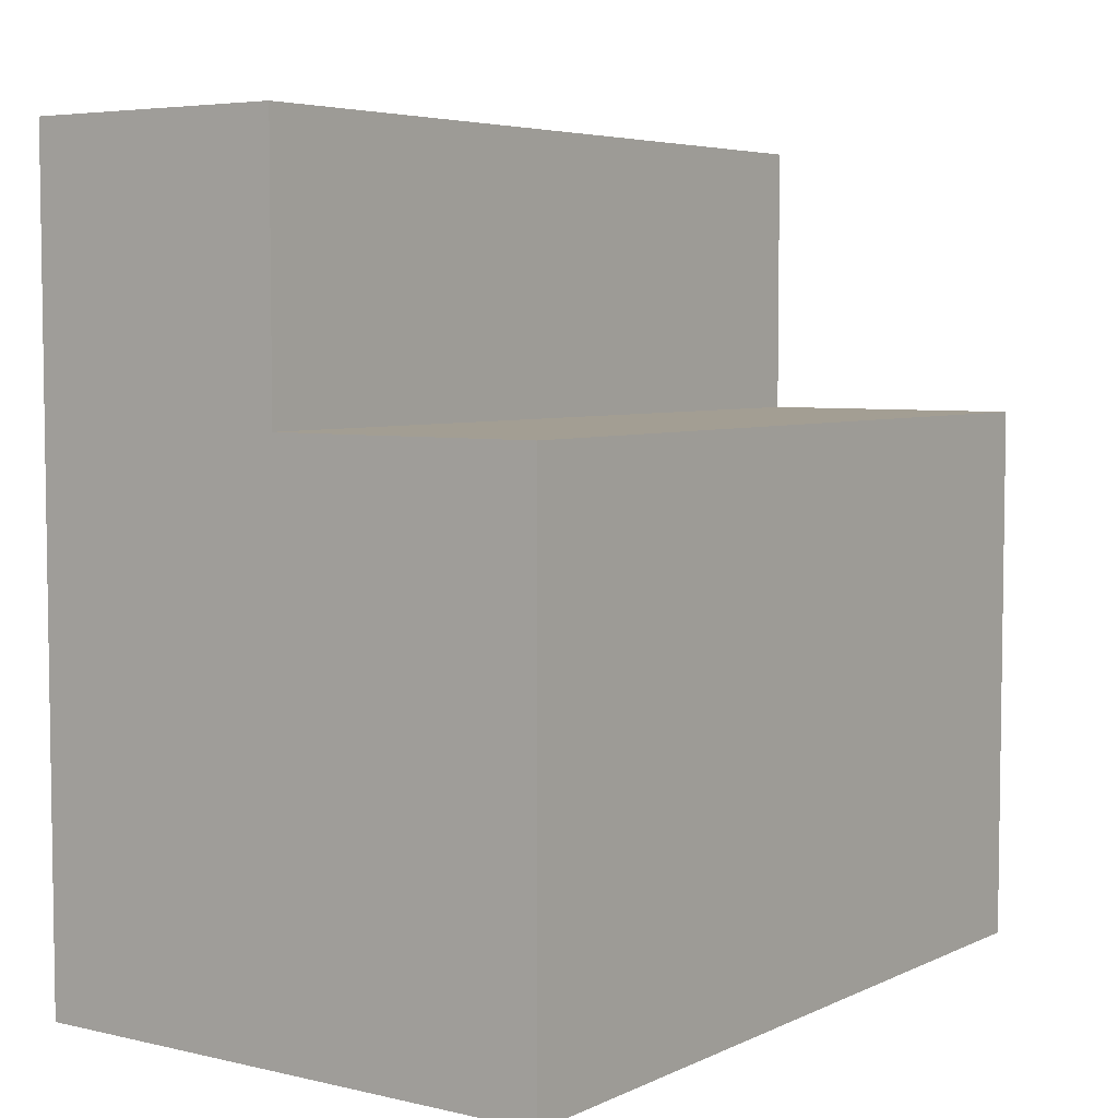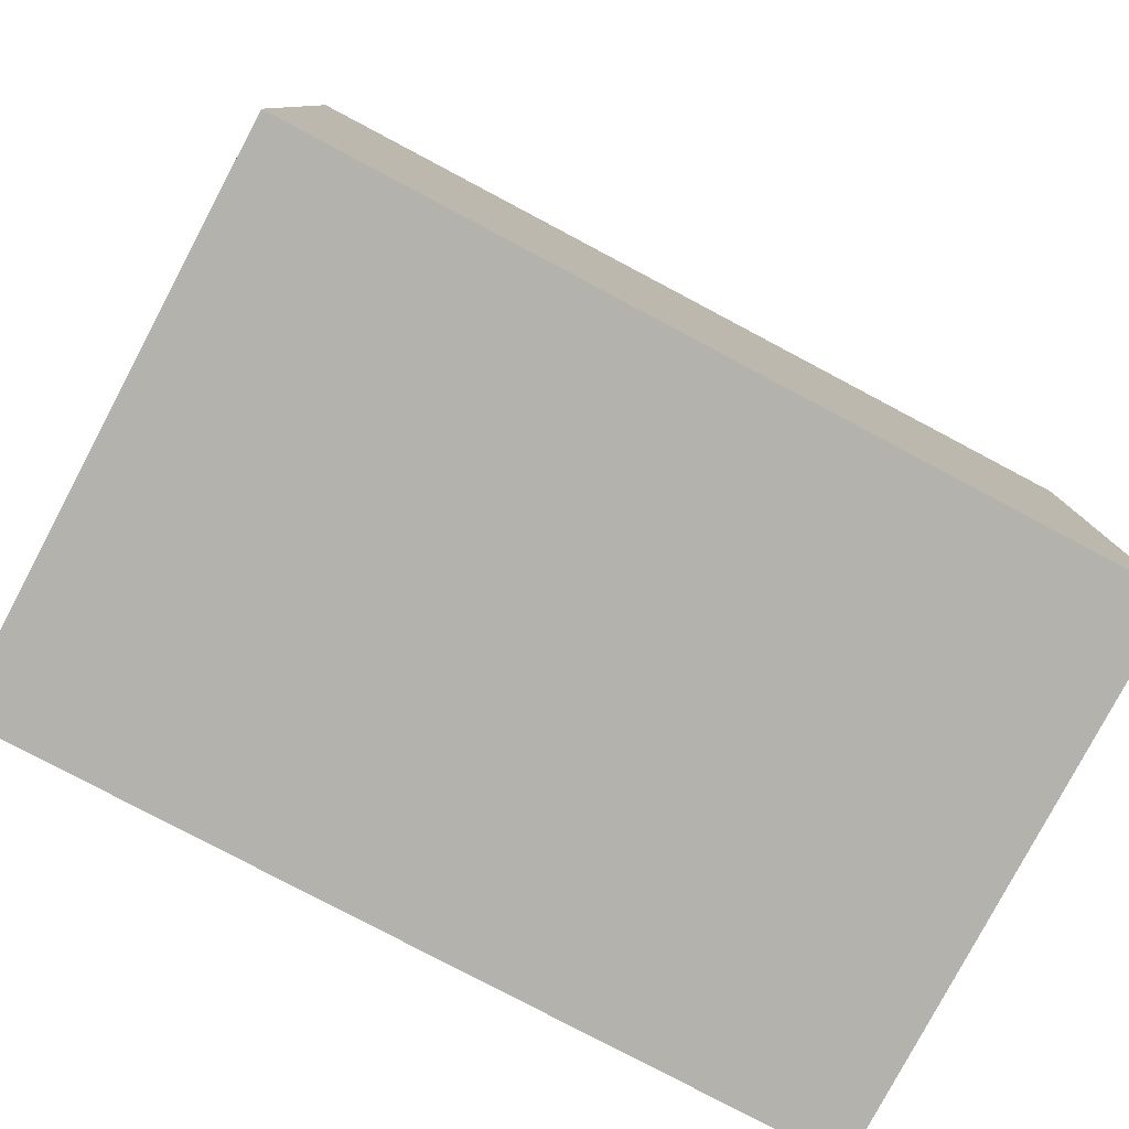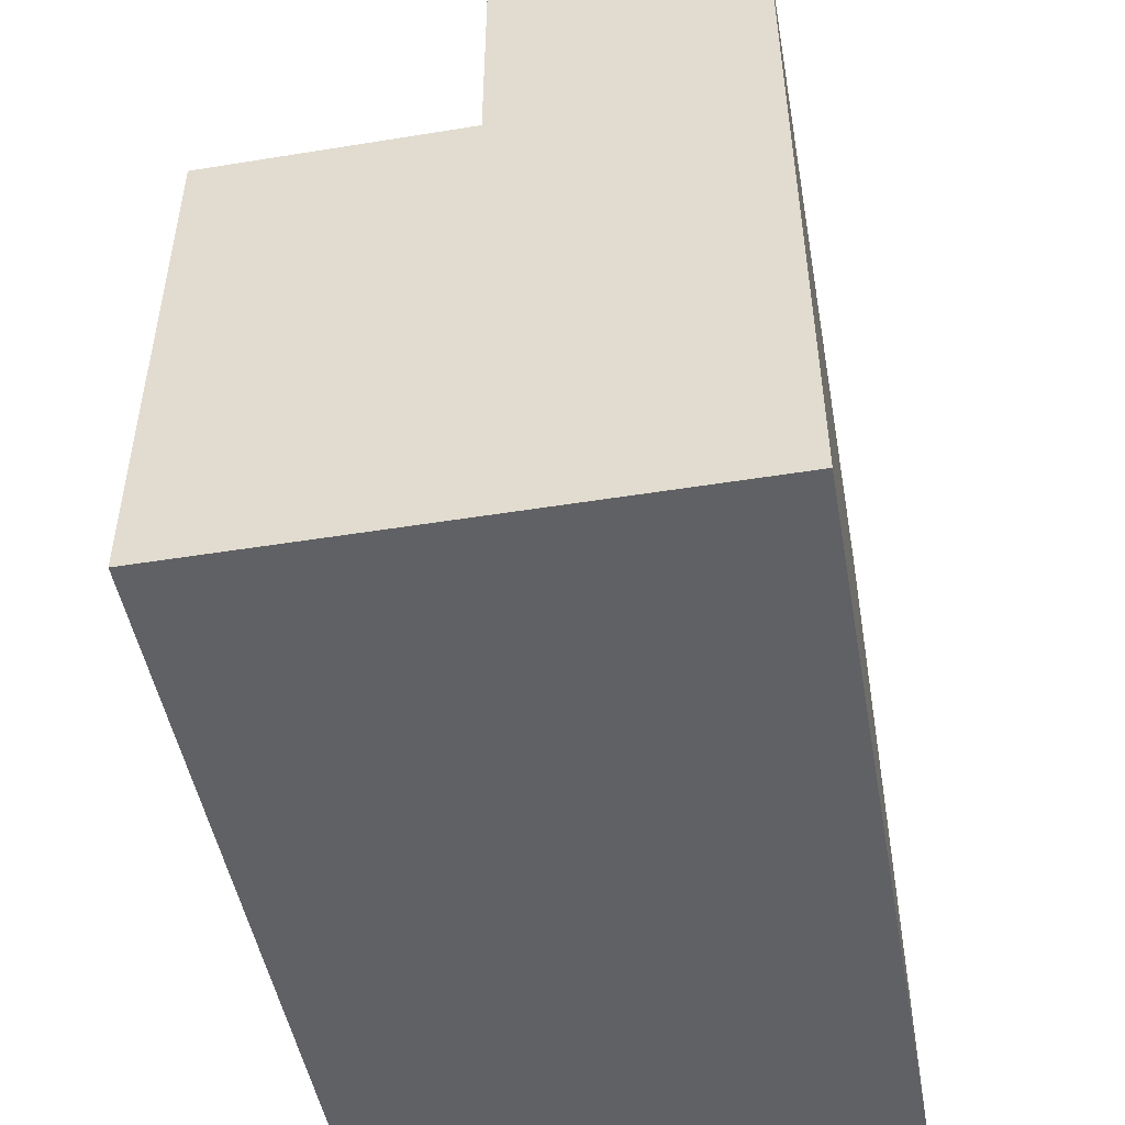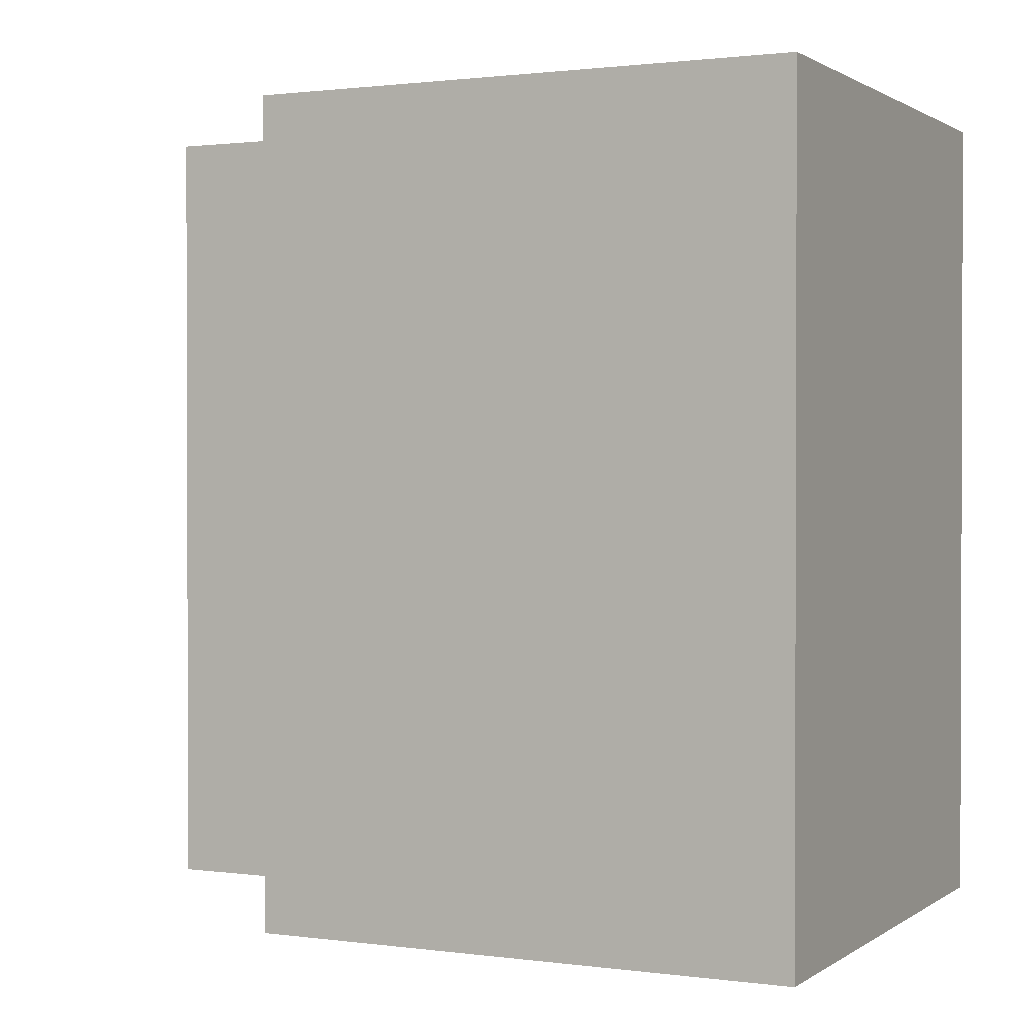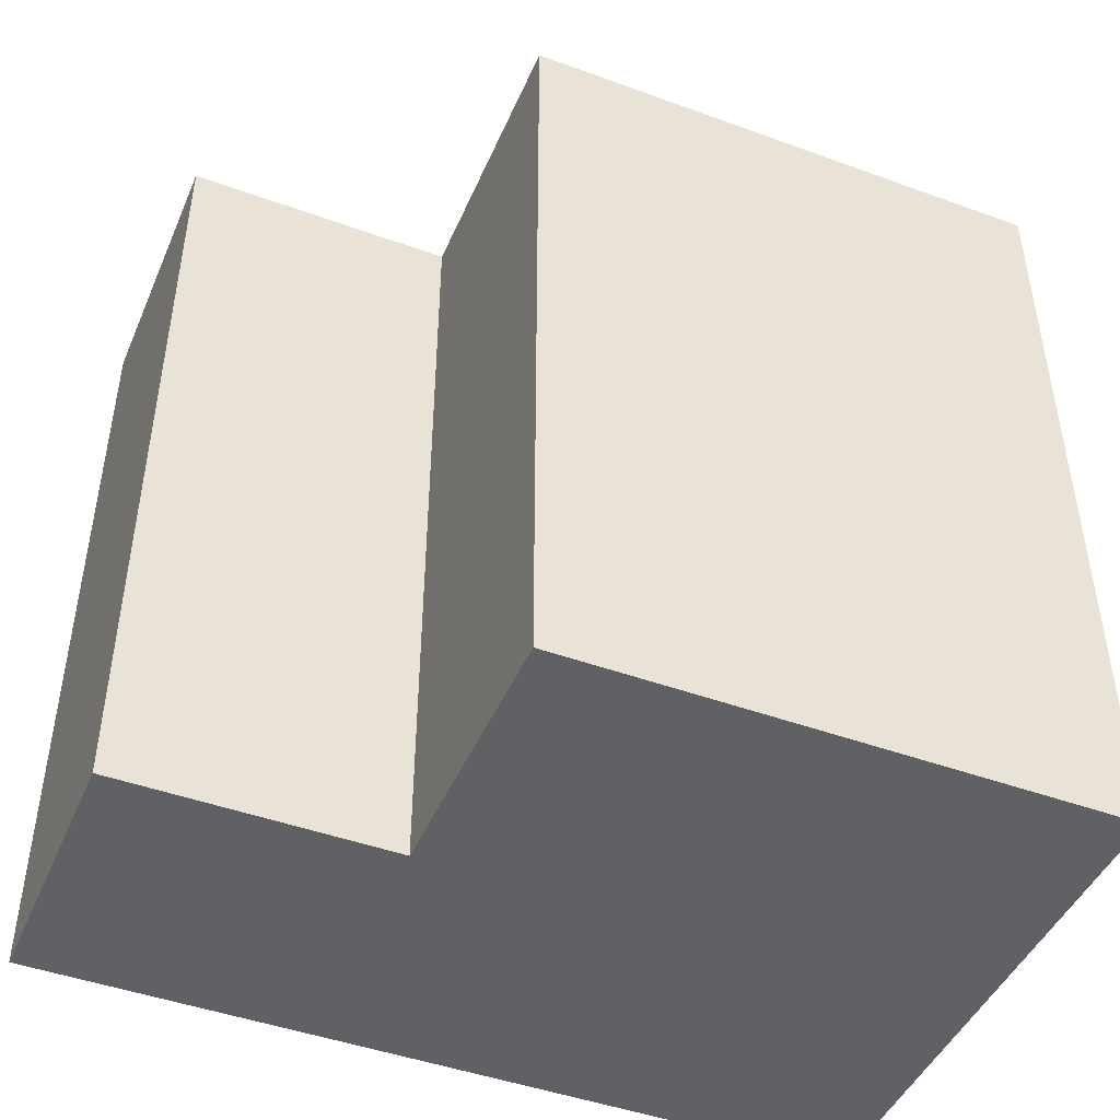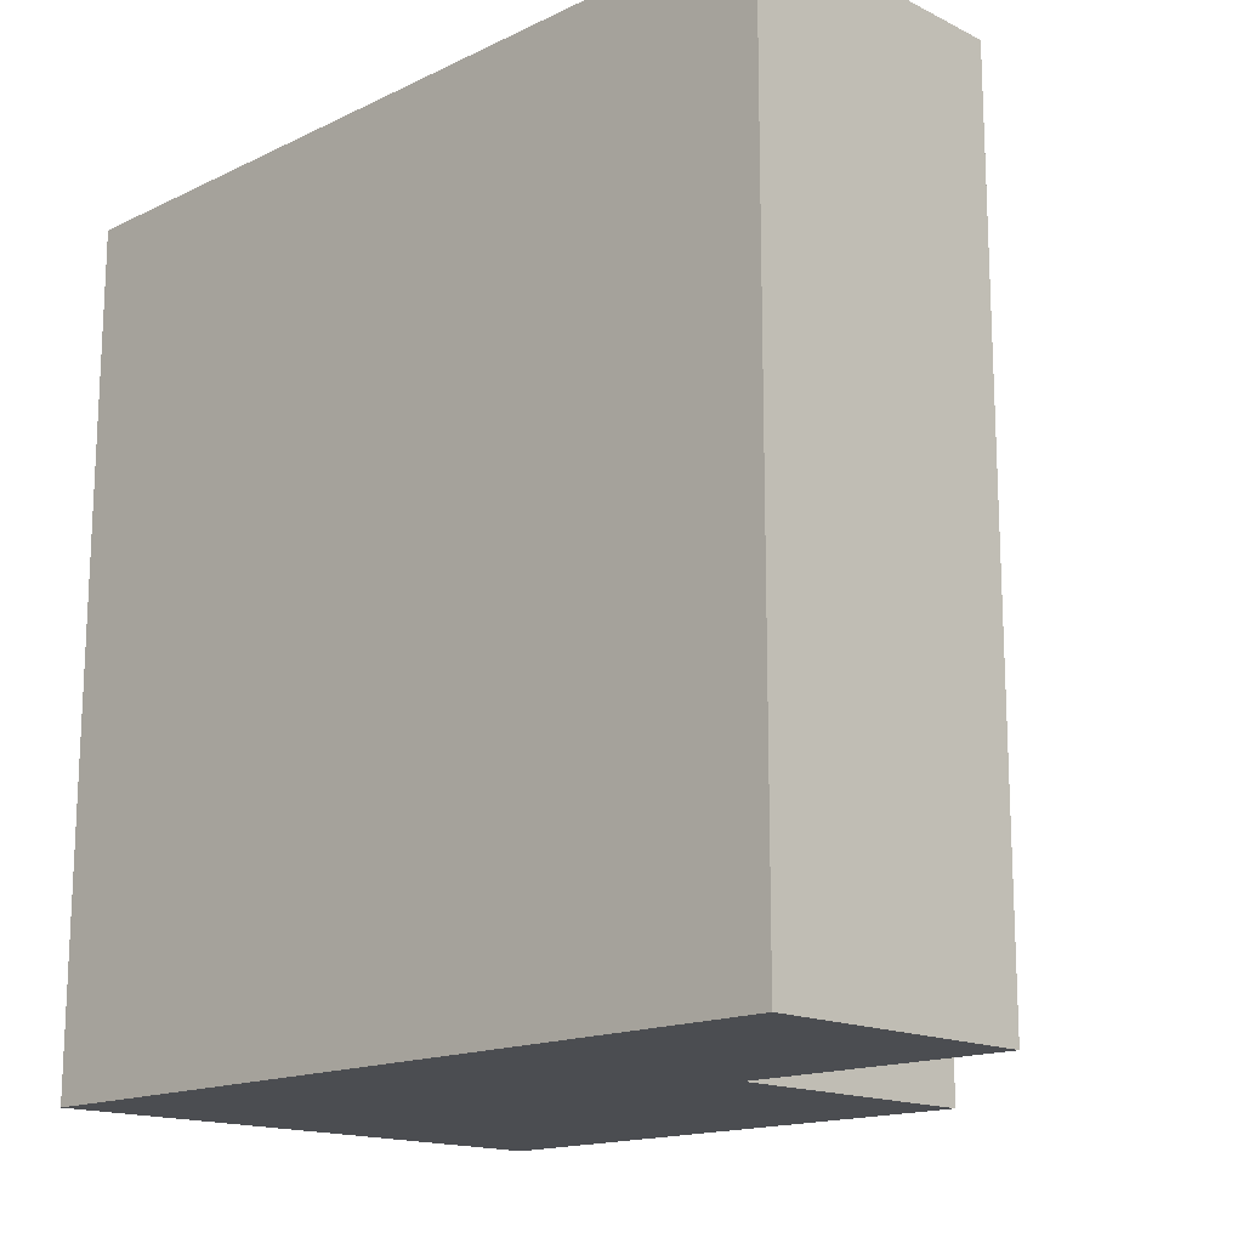
<metadata>
{"format":"obj","ext":"obj","renderer":"f3d","projection":"perspective","resolution":1024,"background":"white","views":[{"elev":5.2,"azim":-144.3,"up":"+Y"},{"elev":-79.6,"azim":-117.9,"up":"+Y"},{"elev":-48.7,"azim":10.2,"up":"+Y"},{"elev":1.1,"azim":-64.0,"up":"+Z"},{"elev":-45.8,"azim":-112.7,"up":"+Z"},{"elev":-16.0,"azim":134.5,"up":"+Z"}]}
</metadata>
<code>
o rightShoulder
v -0.15 -0.1125 0.0375
v -0.15 -0.1125 0.1125
v -0.15 -0.0375 0.1125
v -0.15 -0.0375 0.0375
v -0.075 -0.1125 0.1125
v -0.075 -0.0375 0.1125
v -0.075 -0.1125 0.0375
v -0.15 0.0375 0.1125
v -0.15 0.0375 0.0375
v -0.075 0.0375 0.1125
v -0.075 0.0375 0.0375
v -0.15 -0.1125 -0.0375
v -0.15 -0.0375 -0.0375
v -0.075 -0.1125 -0.0375
v -0.15 0.0375 -0.0375
v -0.075 0.0375 -0.0375
v -0.15 -0.1125 -0.1125
v -0.15 -0.0375 -0.1125
v -0.075 -0.1125 -0.1125
v -0.075 -0.0375 -0.1125
v -0.15 0.0375 -0.1125
v -0.075 0.0375 -0.1125
v 0 -0.1125 0.1125
v 0 -0.1125 0.0375
v 0 -0.0375 0.0375
v 0 -0.0375 0.1125
v 0 0.0375 0.0375
v 0 0.0375 0.1125
v -0.075 0.1125 0.1125
v -0.075 0.1125 0.0375
v 0 0.1125 0.0375
v 0 0.1125 0.1125
v 0 -0.1125 -0.0375
v 0 -0.0375 -0.0375
v 0 0.0375 -0.0375
v -0.075 0.1125 -0.0375
v 0 0.1125 -0.0375
v 0 -0.1125 -0.1125
v 0 -0.0375 -0.1125
v 0 0.0375 -0.1125
v -0.075 0.1125 -0.1125
v 0 0.1125 -0.1125
f 1 2 3 4
f 2 5 6 3
f 1 7 5 2
f 4 3 8 9
f 3 6 10 8
f 8 10 11 9
f 12 1 4 13
f 12 14 7 1
f 17 12 13 18
f 19 17 18 20
f 17 19 14 12
f 18 13 15 21
f 20 18 21 22
f 15 16 22 21
f 23 24 25 26
f 5 23 26 6
f 7 24 23 5
f 26 25 27 28
f 6 26 28 10
f 24 33 34 25
f 14 33 24 7
f 25 34 35 27
f 16 11 30 36
f 27 35 37 31
f 30 31 37 36
f 33 38 39 34
f 38 19 20 39
f 19 38 33 14
f 34 39 40 35
f 39 20 22 40
f 13 4 9 15
f 9 11 16 15
f 11 10 29 30
f 28 27 31 32
f 10 28 32 29
f 29 32 31 30
f 22 16 36 41
f 35 40 42 37
f 40 22 41 42
f 36 37 42 41

</code>
